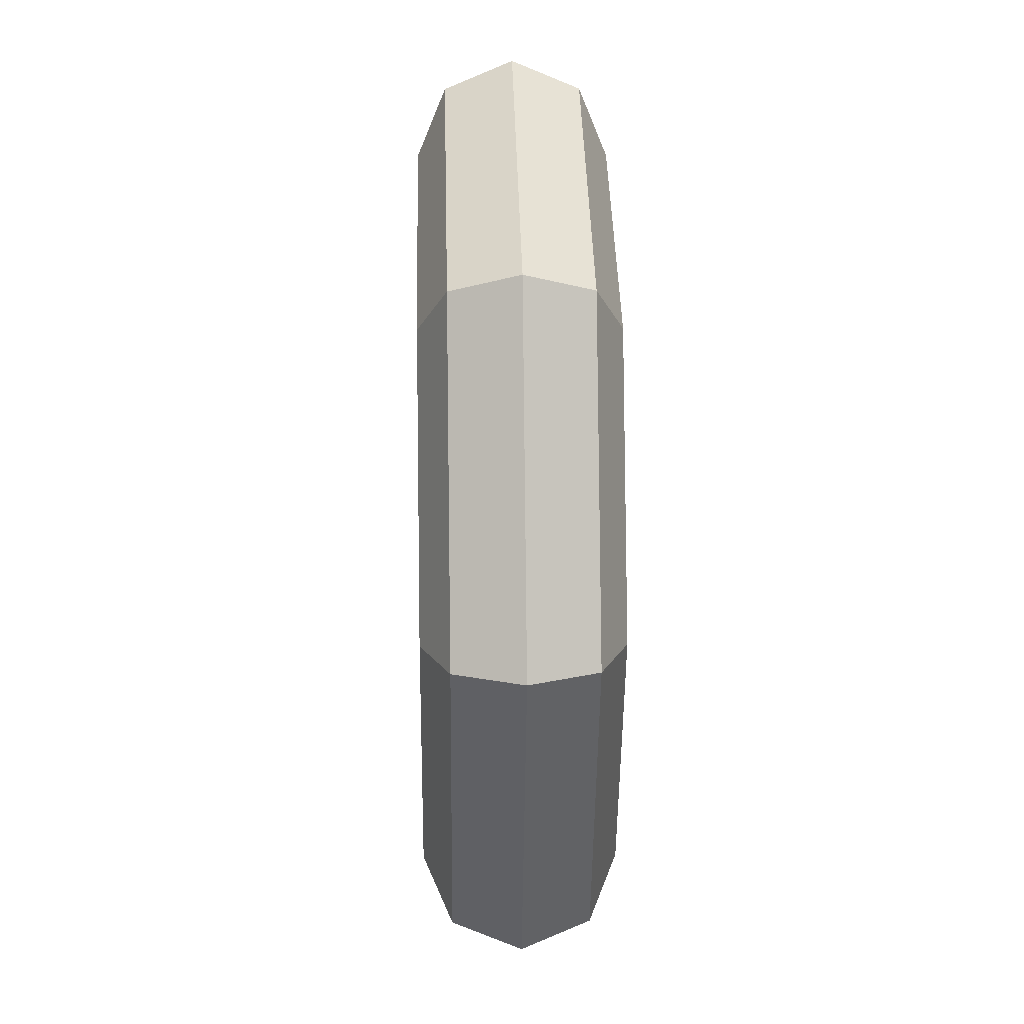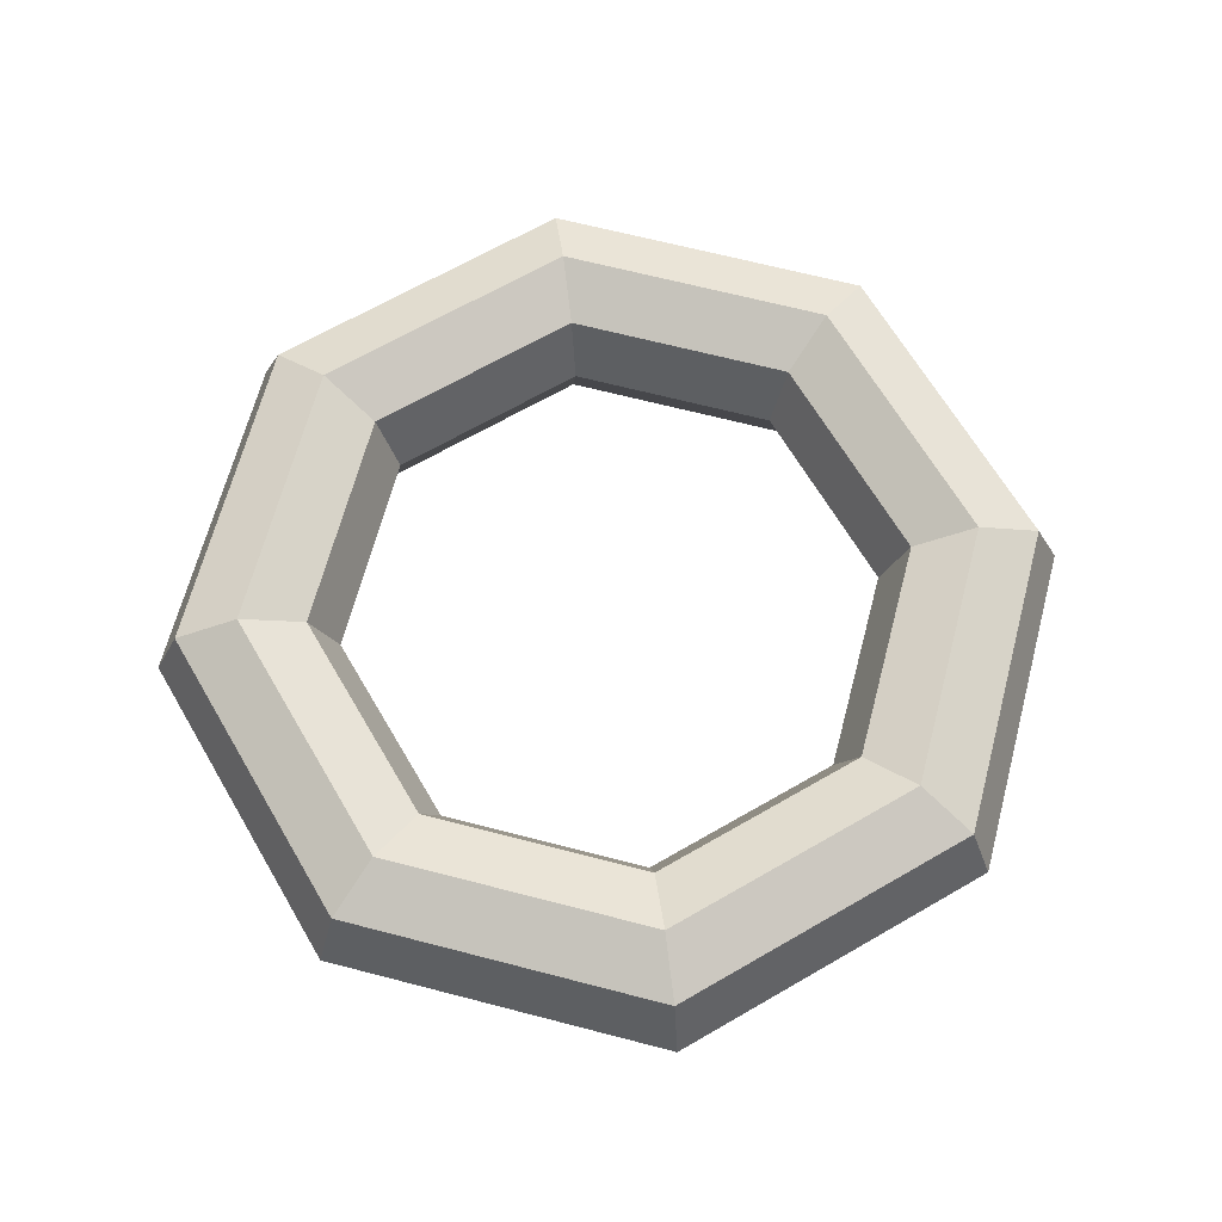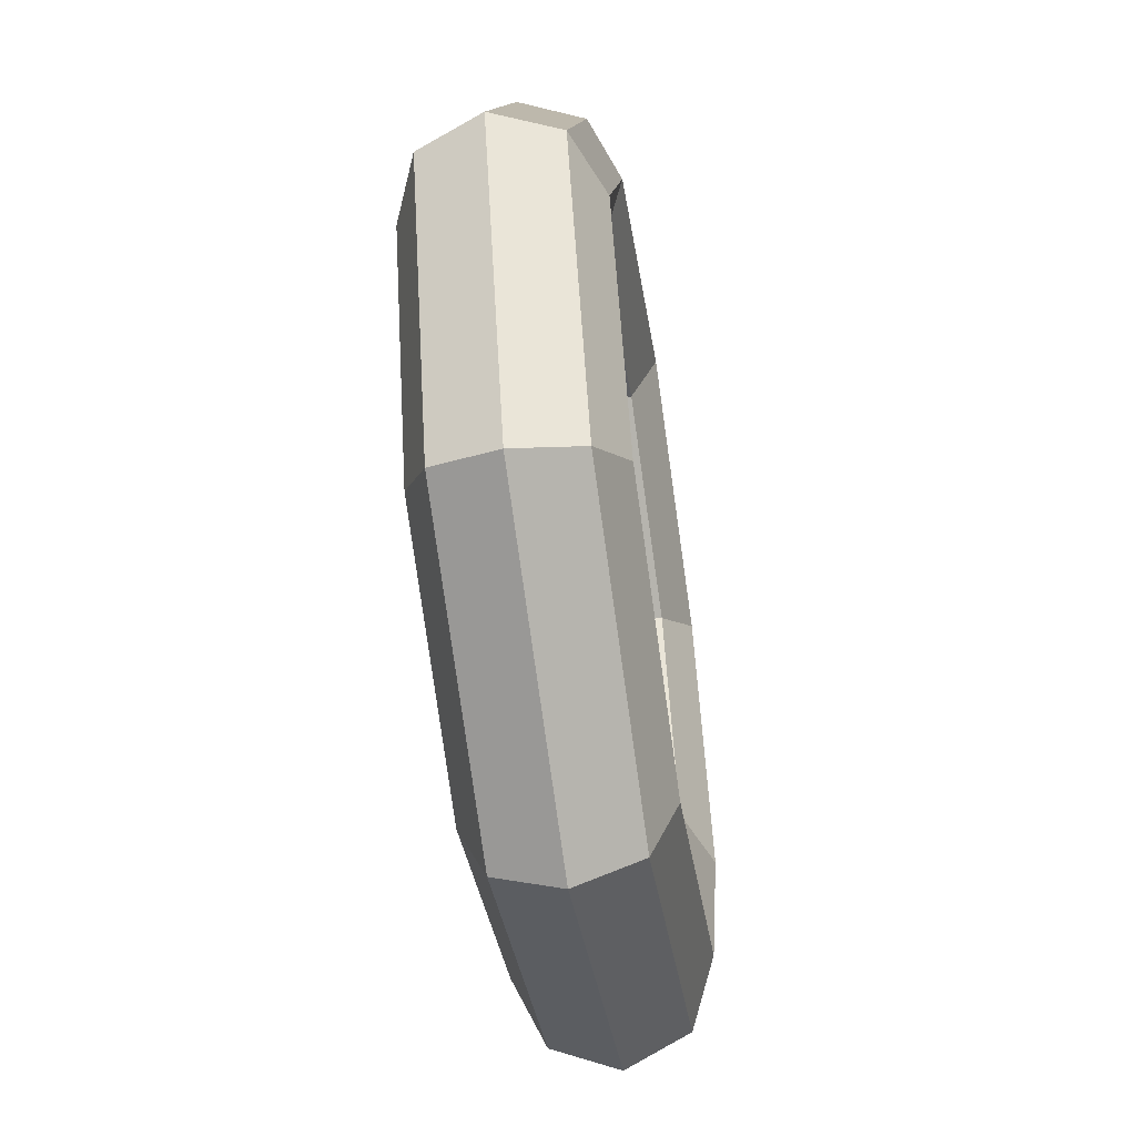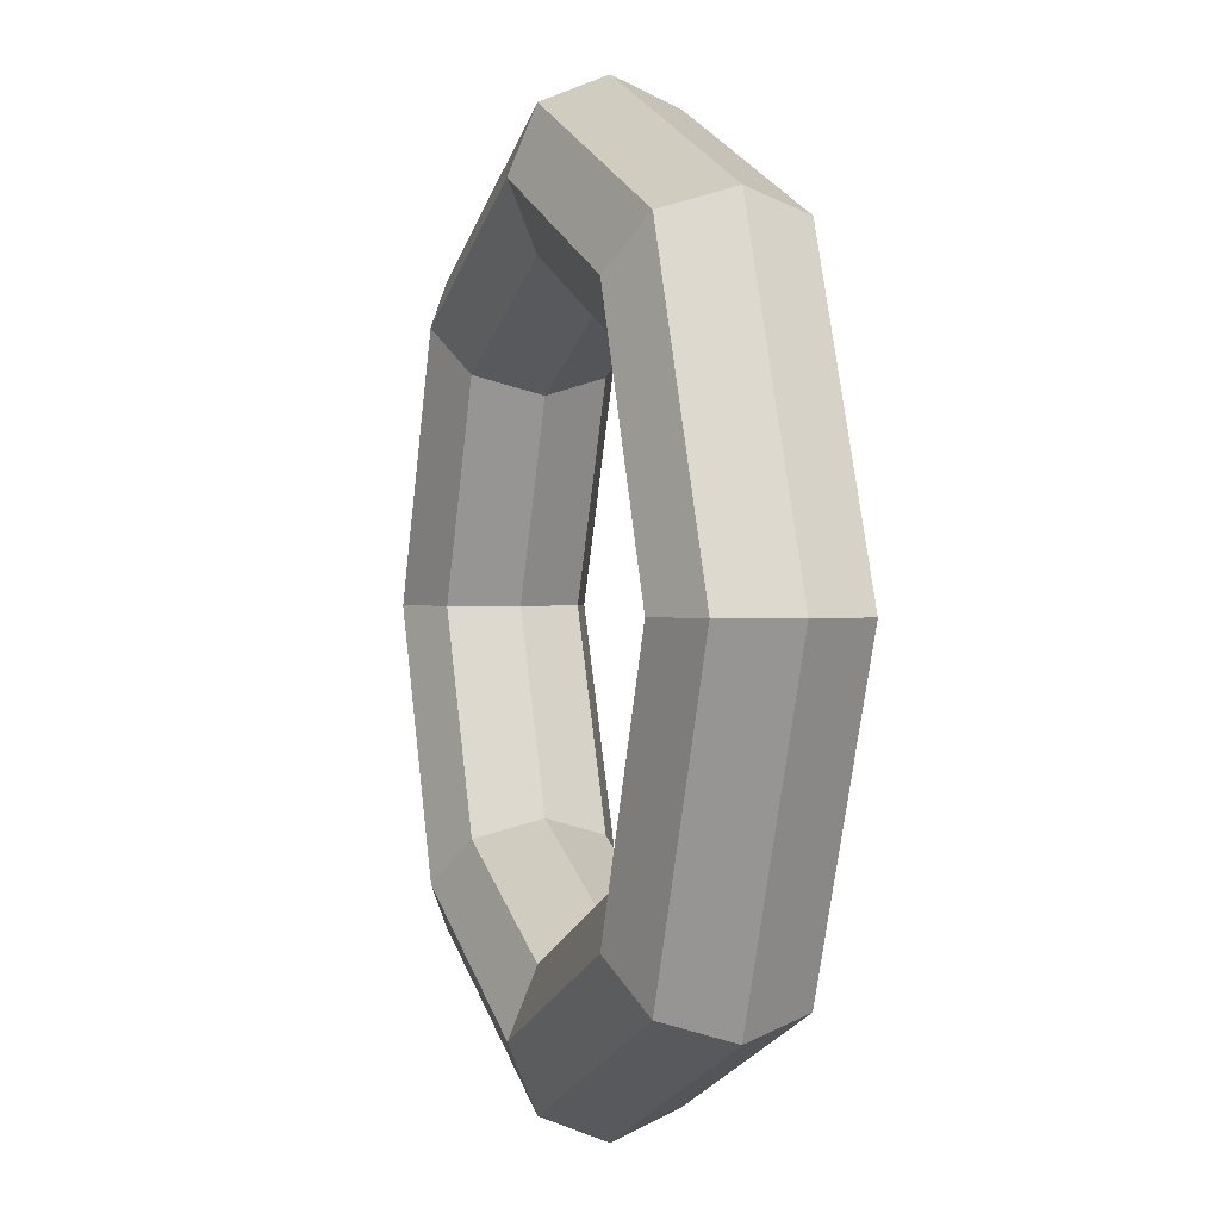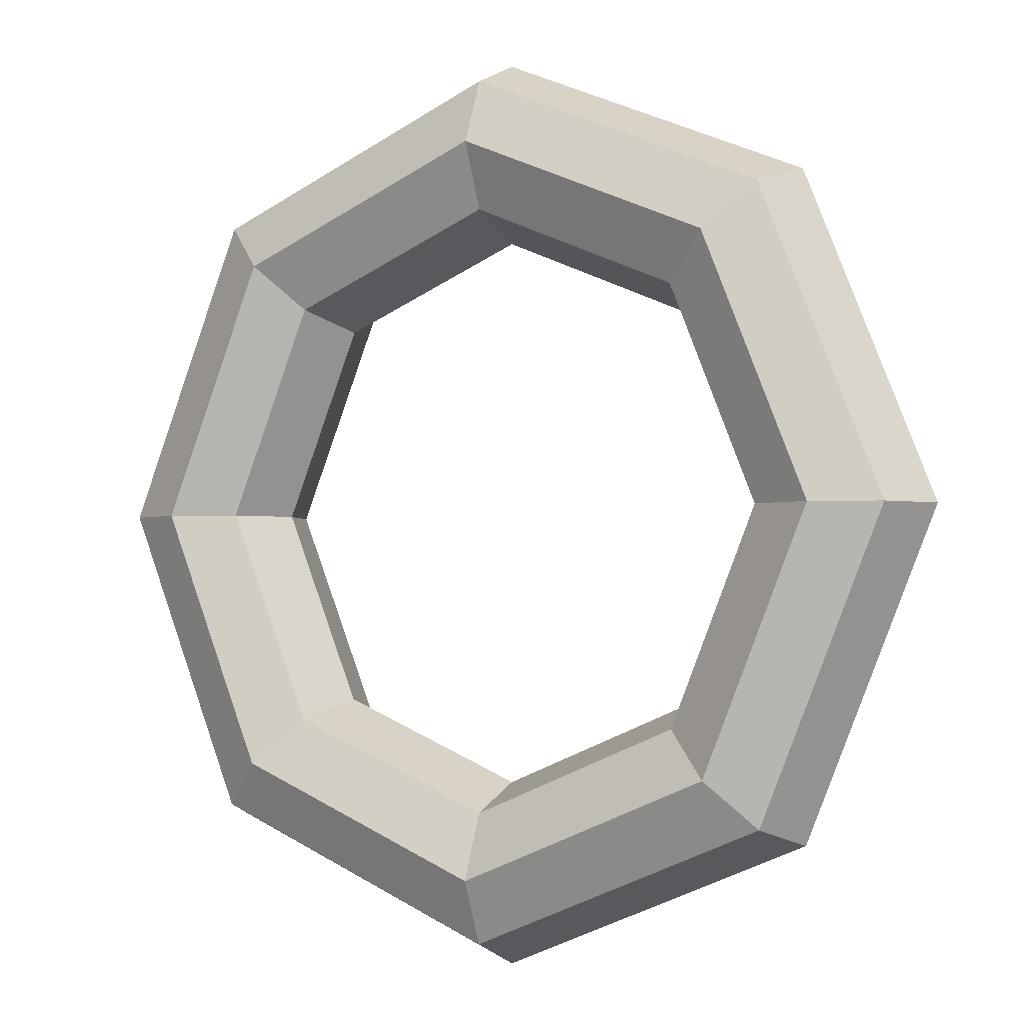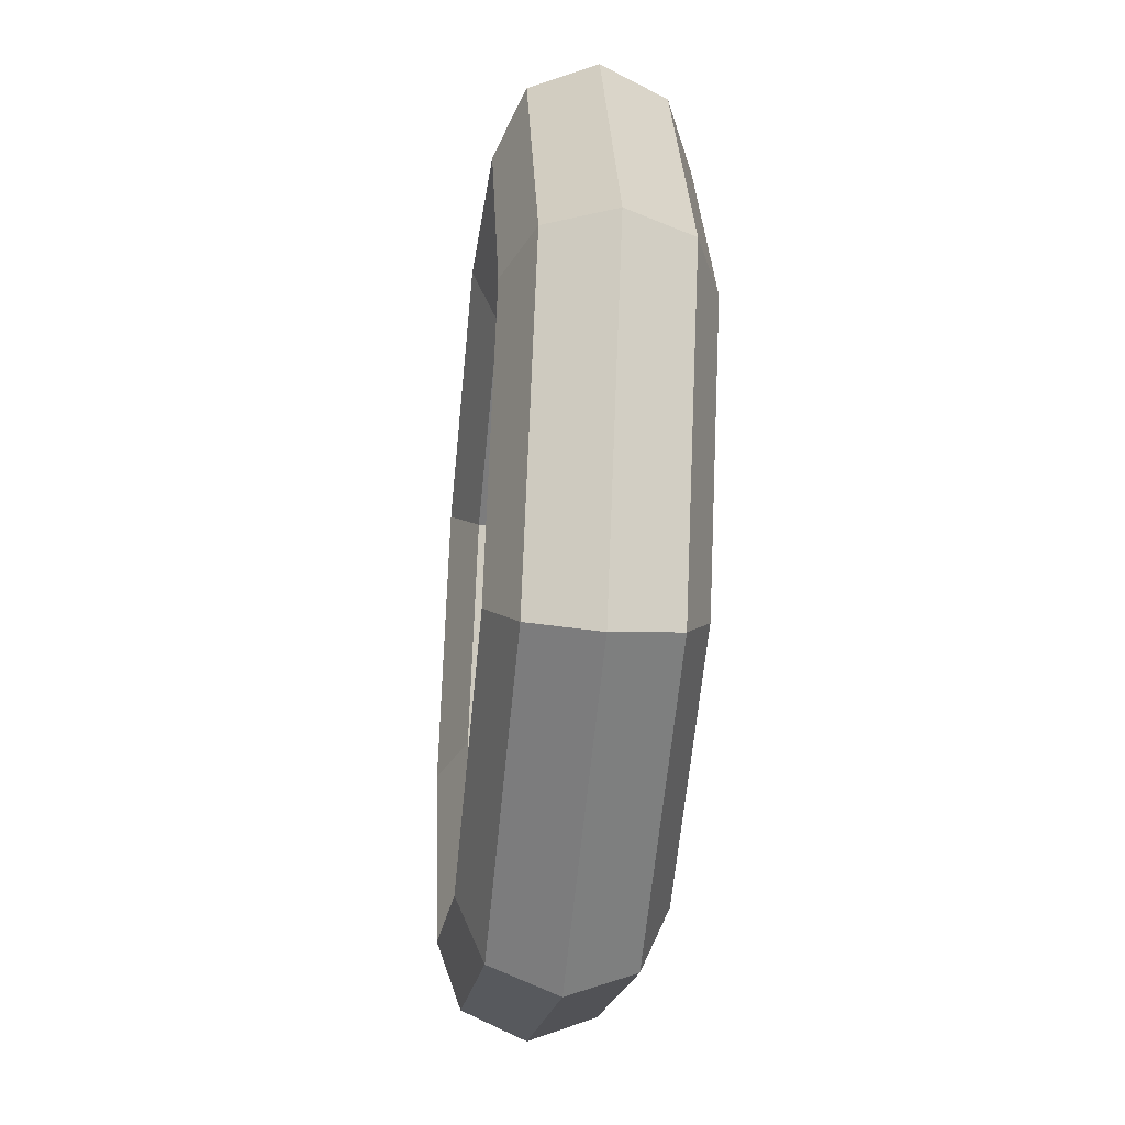
<metadata>
{"format":"obj","ext":"obj","renderer":"f3d","projection":"perspective","resolution":1024,"background":"white","views":[{"elev":18.7,"azim":-91.6,"up":"+Z"},{"elev":65.8,"azim":172.2,"up":"+Y"},{"elev":-56.8,"azim":98.7,"up":"+Z"},{"elev":0.8,"azim":72.1,"up":"+Z"},{"elev":-2.2,"azim":-149.6,"up":"+Z"},{"elev":-38.5,"azim":-96.0,"up":"+Z"}]}
</metadata>
<code>
o Torus
v 1.25 0 0
v 1.177 0.1768 0
v 1 0.25 0
v 0.8232 0.1768 0
v 0.75 0 0
v 0.8232 -0.1768 0
v 1 -0.25 0
v 1.177 -0.1768 0
v 0.8839 0 -0.8839
v 0.8321 0.1768 -0.8321
v 0.7071 0.25 -0.7071
v 0.5821 0.1768 -0.5821
v 0.5303 0 -0.5303
v 0.5821 -0.1768 -0.5821
v 0.7071 -0.25 -0.7071
v 0.8321 -0.1768 -0.8321
v 0 0 -1.25
v 0 0.1768 -1.177
v 0 0.25 -1
v 0 0.1768 -0.8232
v 0 0 -0.75
v 0 -0.1768 -0.8232
v 0 -0.25 -1
v 0 -0.1768 -1.177
v -0.8839 0 -0.8839
v -0.8321 0.1768 -0.8321
v -0.7071 0.25 -0.7071
v -0.5821 0.1768 -0.5821
v -0.5303 0 -0.5303
v -0.5821 -0.1768 -0.5821
v -0.7071 -0.25 -0.7071
v -0.8321 -0.1768 -0.8321
v -1.25 0 -0
v -1.177 0.1768 -0
v -1 0.25 -0
v -0.8232 0.1768 -0
v -0.75 0 -0
v -0.8232 -0.1768 -0
v -1 -0.25 -0
v -1.177 -0.1768 -0
v -0.8839 0 0.8839
v -0.8321 0.1768 0.8321
v -0.7071 0.25 0.7071
v -0.5821 0.1768 0.5821
v -0.5303 0 0.5303
v -0.5821 -0.1768 0.5821
v -0.7071 -0.25 0.7071
v -0.8321 -0.1768 0.8321
v 0 0 1.25
v 0 0.1768 1.177
v 0 0.25 1
v 0 0.1768 0.8232
v 0 0 0.75
v 0 -0.1768 0.8232
v 0 -0.25 1
v 0 -0.1768 1.177
v 0.8839 0 0.8839
v 0.8321 0.1768 0.8321
v 0.7071 0.25 0.7071
v 0.5821 0.1768 0.5821
v 0.5303 0 0.5303
v 0.5821 -0.1768 0.5821
v 0.7071 -0.25 0.7071
v 0.8321 -0.1768 0.8321
f 1 9 10 2
f 2 10 11 3
f 3 11 12 4
f 4 12 13 5
f 5 13 14 6
f 6 14 15 7
f 7 15 16 8
f 8 16 9 1
f 9 17 18 10
f 10 18 19 11
f 11 19 20 12
f 12 20 21 13
f 13 21 22 14
f 14 22 23 15
f 15 23 24 16
f 16 24 17 9
f 17 25 26 18
f 18 26 27 19
f 19 27 28 20
f 20 28 29 21
f 21 29 30 22
f 22 30 31 23
f 23 31 32 24
f 24 32 25 17
f 25 33 34 26
f 26 34 35 27
f 27 35 36 28
f 28 36 37 29
f 29 37 38 30
f 30 38 39 31
f 31 39 40 32
f 32 40 33 25
f 33 41 42 34
f 34 42 43 35
f 35 43 44 36
f 36 44 45 37
f 37 45 46 38
f 38 46 47 39
f 39 47 48 40
f 40 48 41 33
f 41 49 50 42
f 42 50 51 43
f 43 51 52 44
f 44 52 53 45
f 45 53 54 46
f 46 54 55 47
f 47 55 56 48
f 48 56 49 41
f 49 57 58 50
f 50 58 59 51
f 51 59 60 52
f 52 60 61 53
f 53 61 62 54
f 54 62 63 55
f 55 63 64 56
f 56 64 57 49
f 57 1 2 58
f 58 2 3 59
f 59 3 4 60
f 60 4 5 61
f 61 5 6 62
f 62 6 7 63
f 63 7 8 64
f 64 8 1 57

</code>
